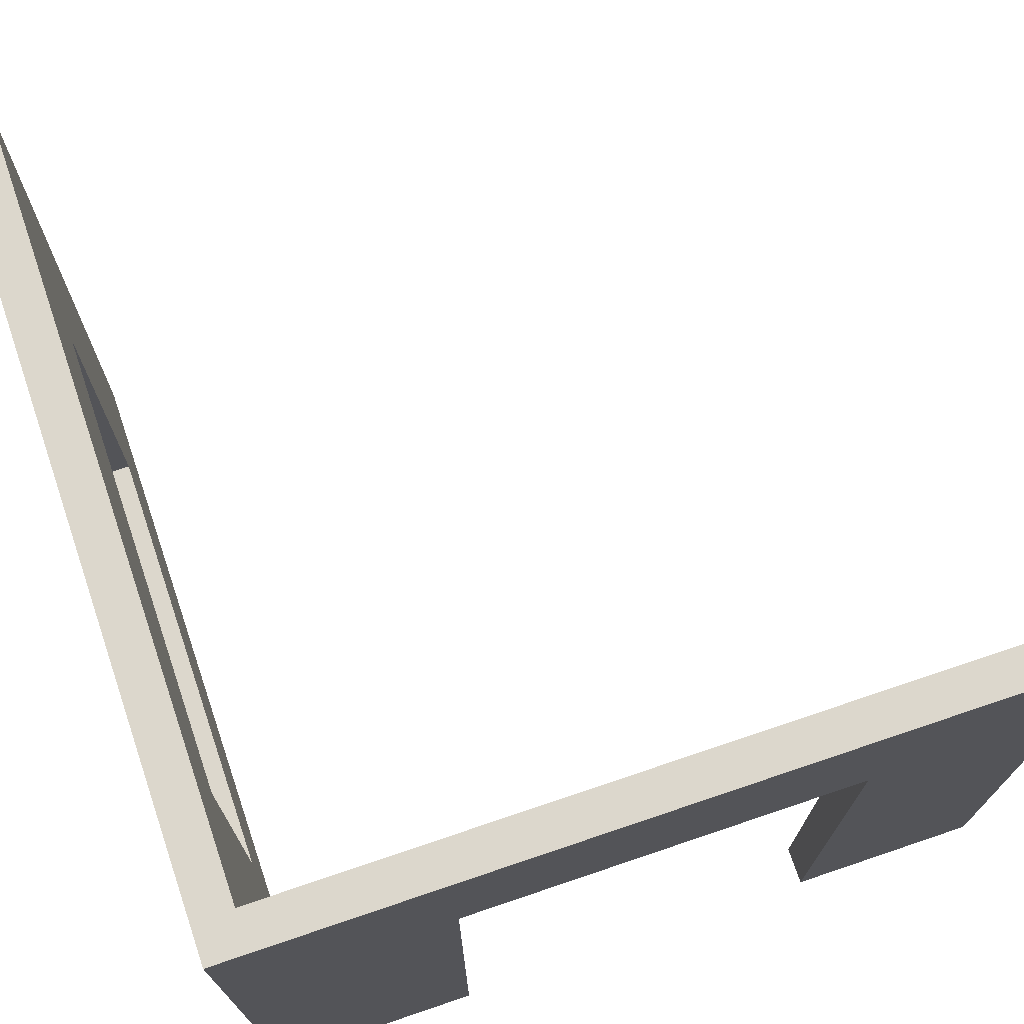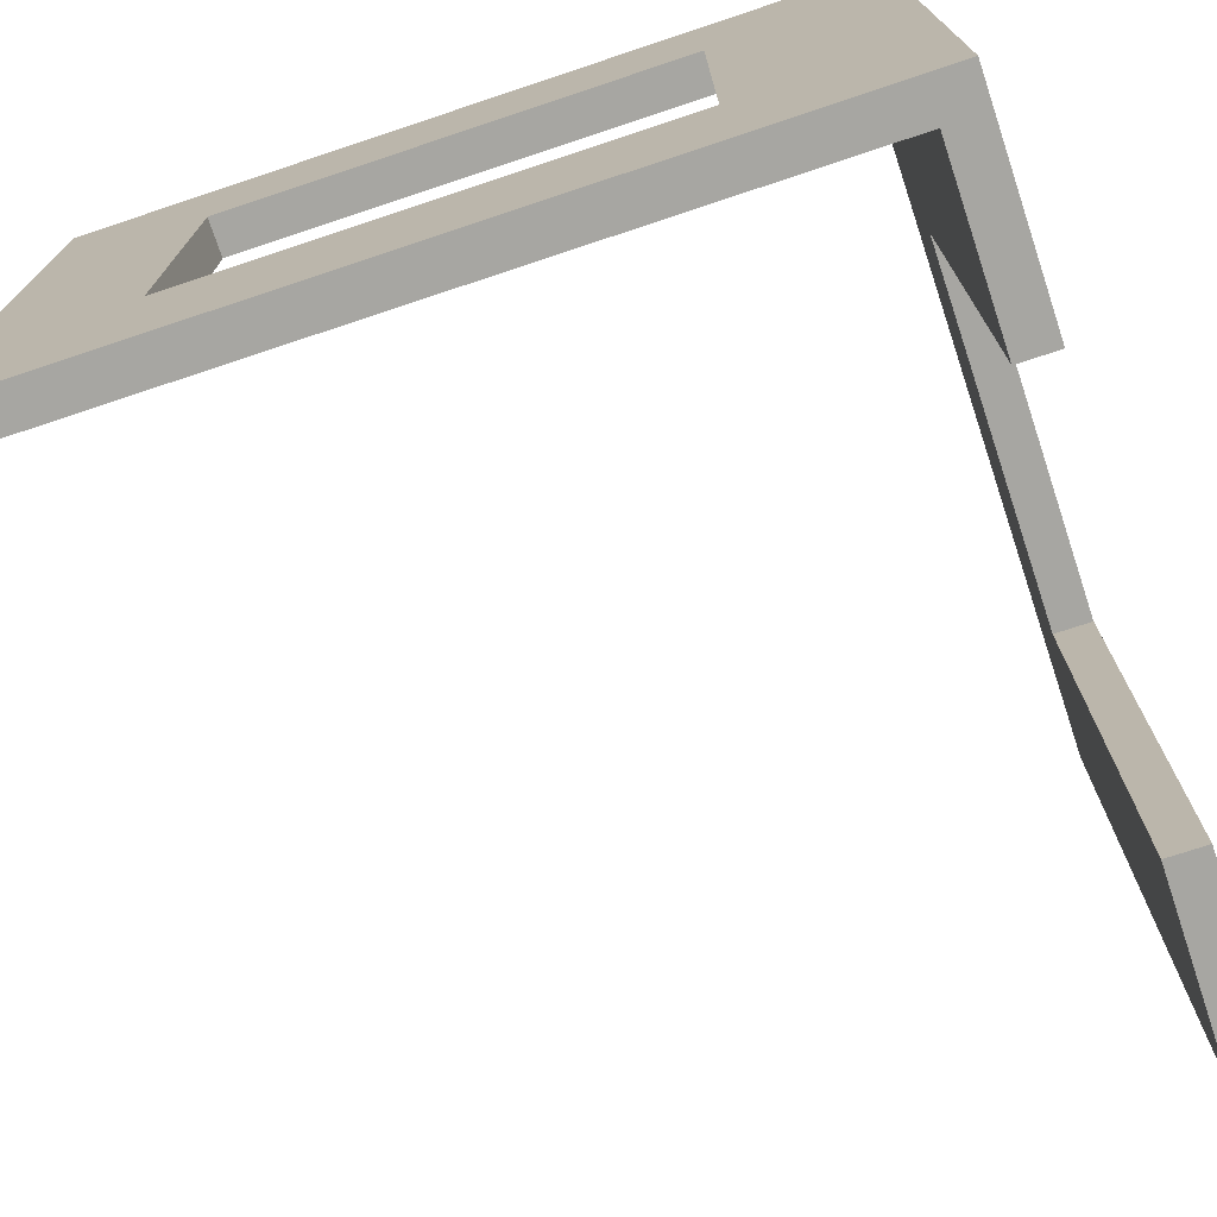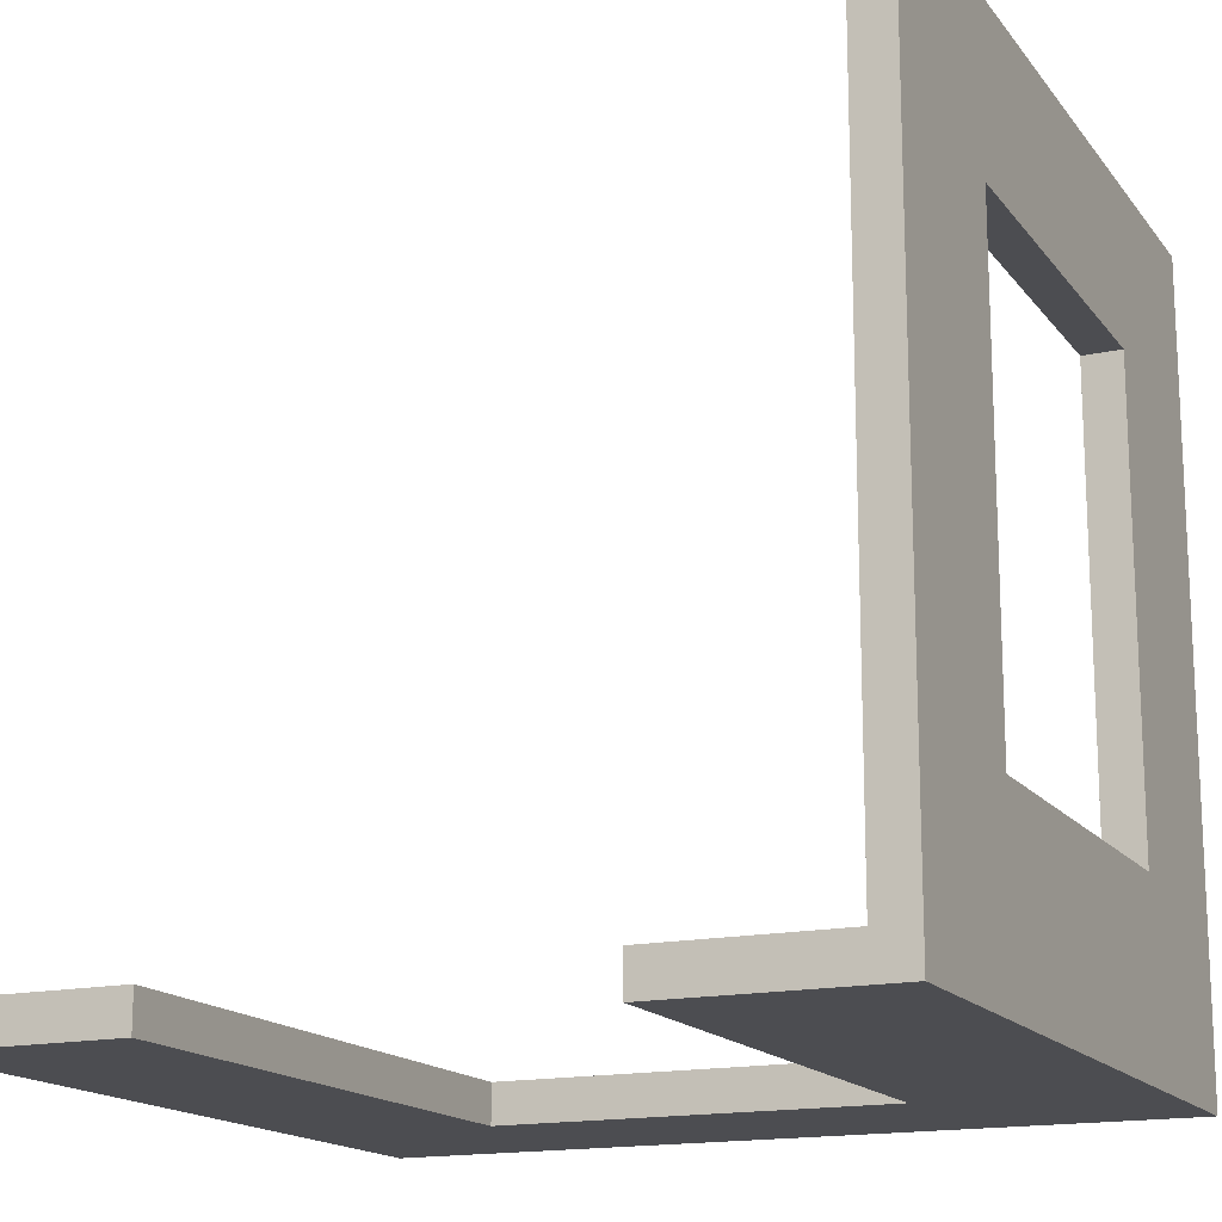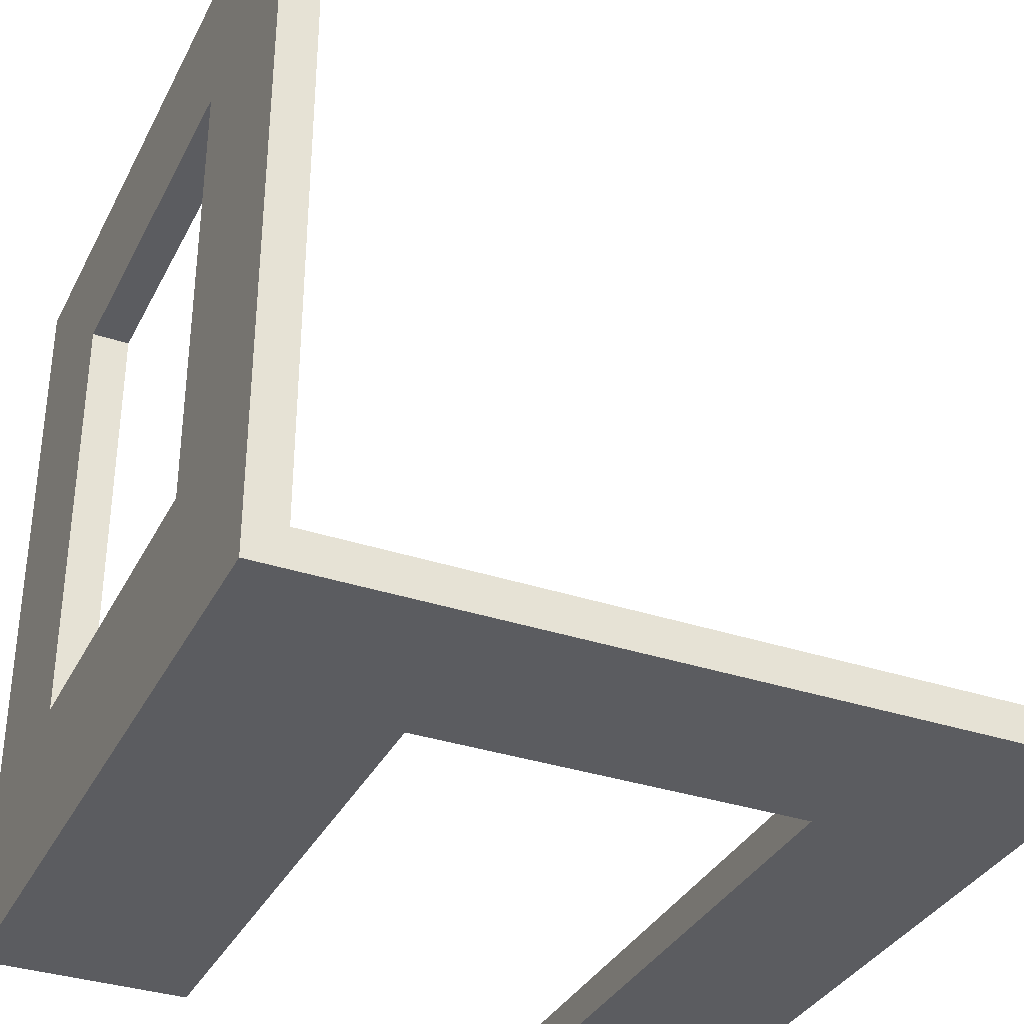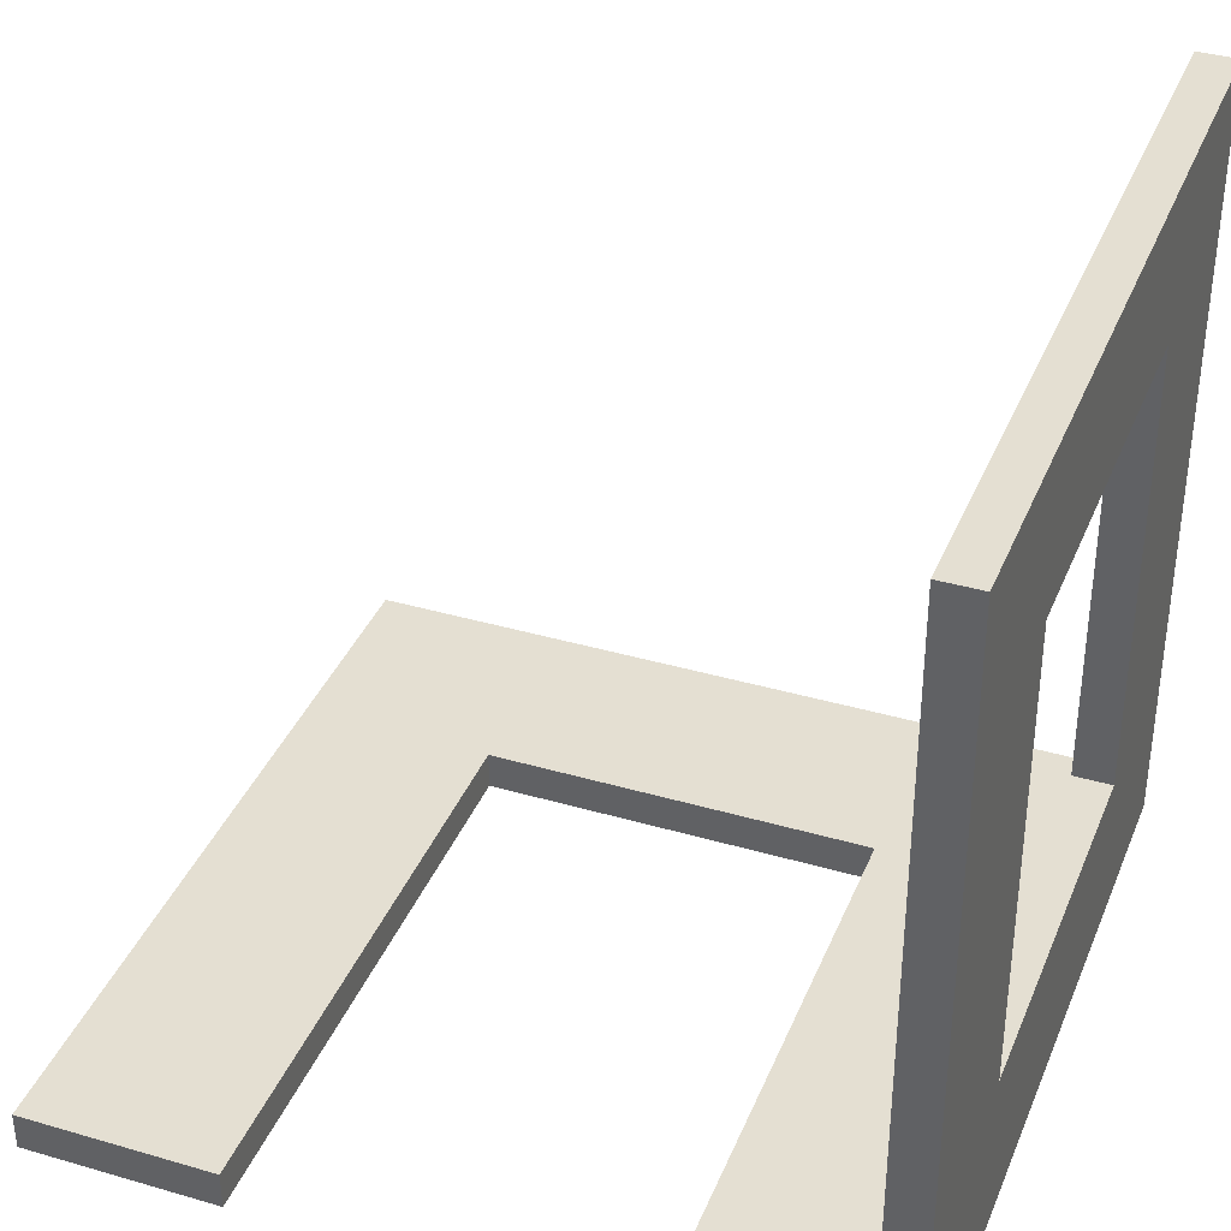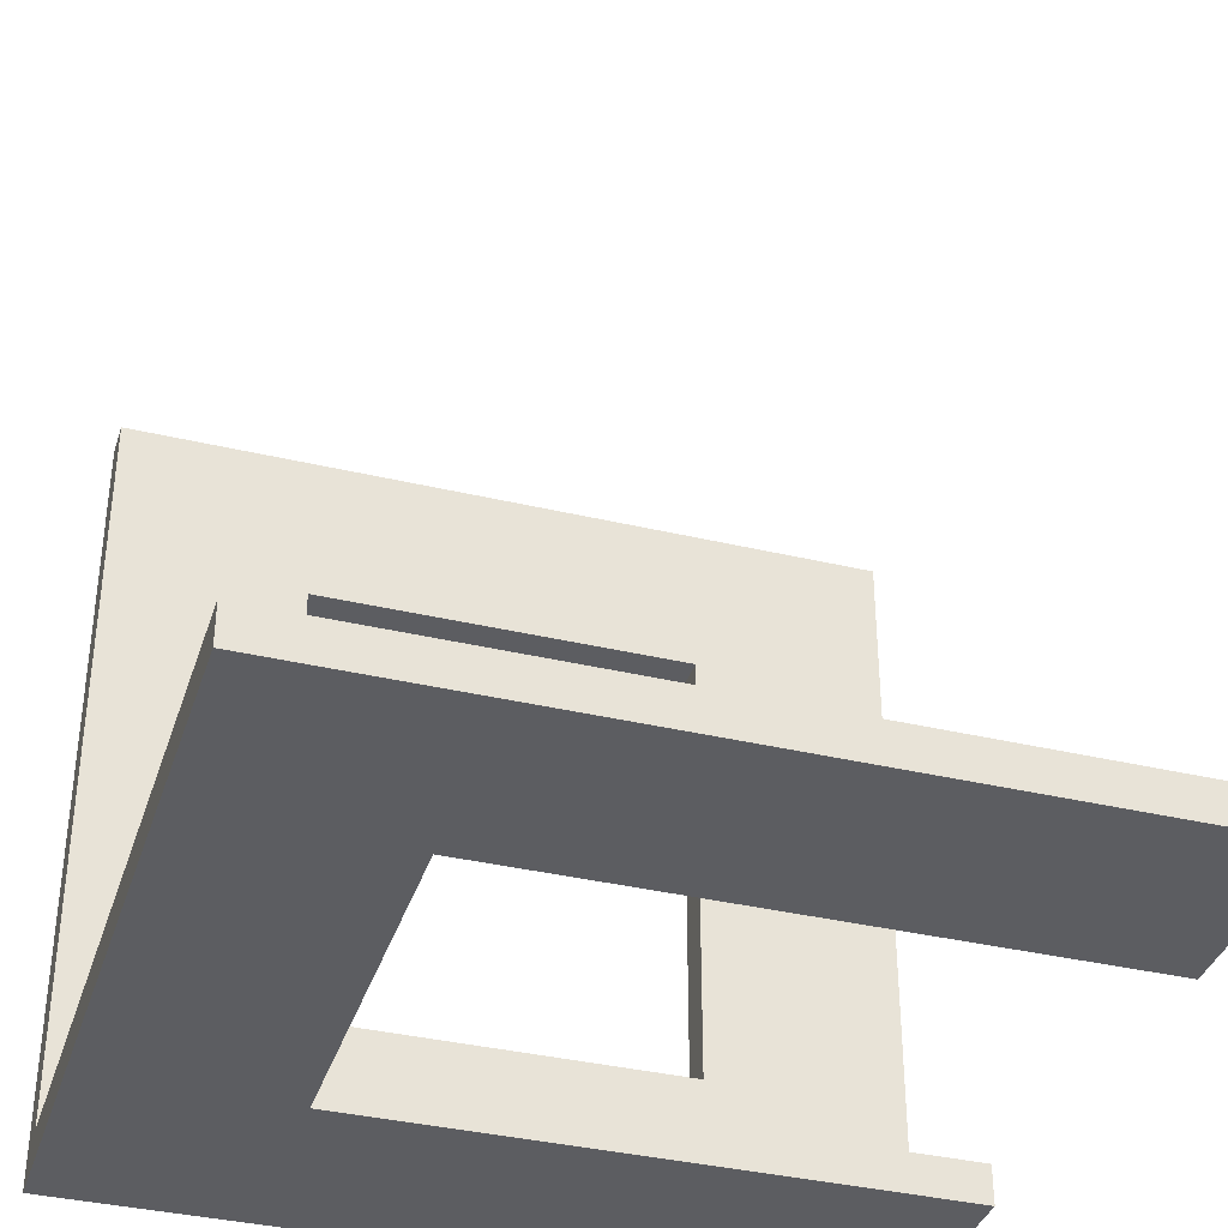
<metadata>
{"format":"obj","ext":"obj","renderer":"f3d","projection":"perspective","resolution":1024,"background":"white","views":[{"elev":73.0,"azim":161.3,"up":"+Y"},{"elev":-74.0,"azim":108.4,"up":"+Y"},{"elev":-16.1,"azim":24.3,"up":"+Z"},{"elev":-34.6,"azim":156.0,"up":"+Z"},{"elev":37.0,"azim":20.6,"up":"+Z"},{"elev":-36.9,"azim":-107.1,"up":"+Z"}]}
</metadata>
<code>
v  19 -20 1
v  19 -20 40
v  19 -10 31.81
v  19 -10 8.191
v  19 20 1
v  -20 20 1
v  -10 10 1
v  10 10 1
v  -10 -20 1
v  -10 -20 -1
v  -10 10 -1
v  10 -20 1
v  10 10 -1
v  10 -20 -1
v  19 -20 -1
v  21 20 -1
v  21 -20 -1
v  -20 -20 -1
v  -20 -20 1
v  -20 20 -1
v  19 20 -1
v  21 10 8.191
v  21 20 1
v  21 20 40
v  21 10 31.81
v  21 -20 40
v  21 -10 31.81
v  21 -10 8.191
v  19 10 31.81
v  19 10 8.191
v  19 20 40
v  21 -20 1
g polySurface22
f 1 2 3 4
f 5 6 7 8
f 7 9 10 11
f 12 8 13 14
f 11 13 8 7
f 1 12 14 15
f 15 14 13 16
f 15 16 17
f 18 19 6 20
f 18 10 9 19
f 11 10 18 20
f 21 20 6 5
f 19 9 7 6
f 22 16 23 24
f 22 24 25
f 26 27 25 24
f 4 3 27 28
f 25 27 3 29
f 28 22 30 4
f 22 25 29 30
f 2 26 24 31
f 32 1 15 17
f 3 2 31 29
f 23 5 31 24
f 5 8 12 1
f 16 13 11 20
f 16 20 21
f 17 16 22 28
f 17 28 27 26
f 17 26 32
f 26 2 1 32
f 1 4 30 5
f 5 30 29 31
f 16 21 5 23

</code>
